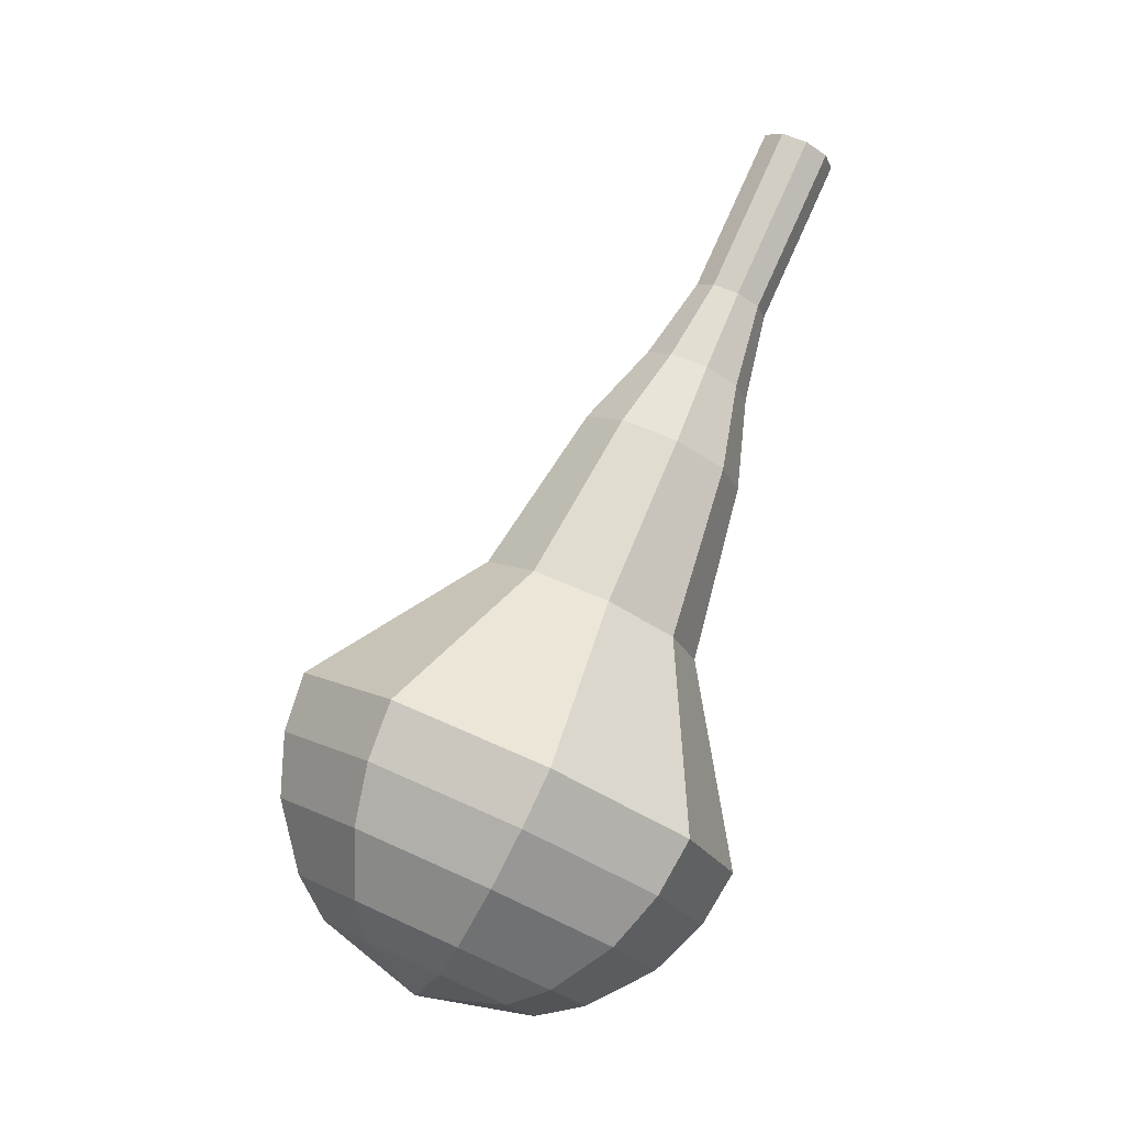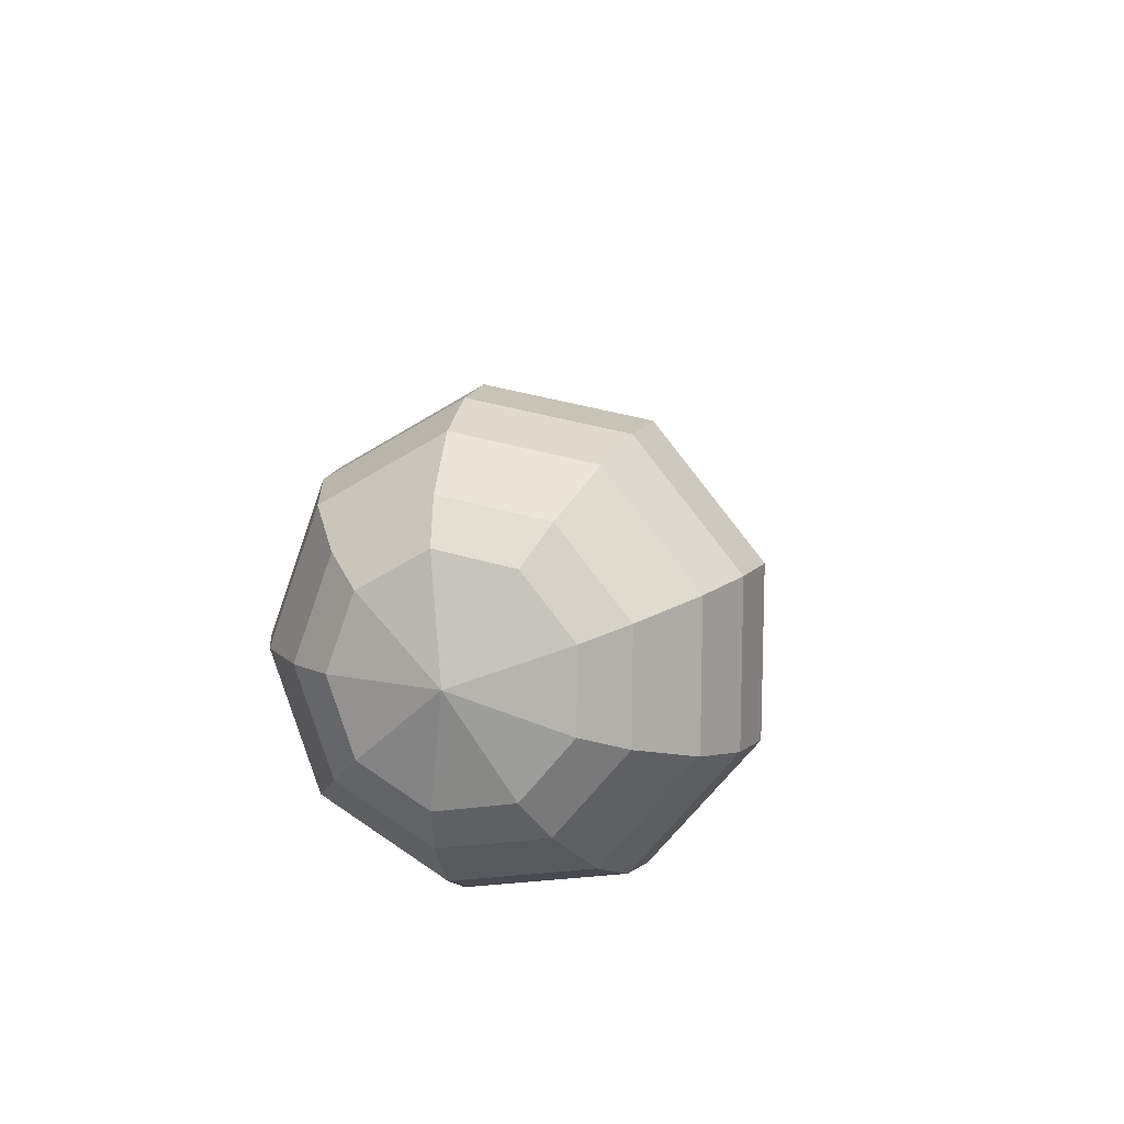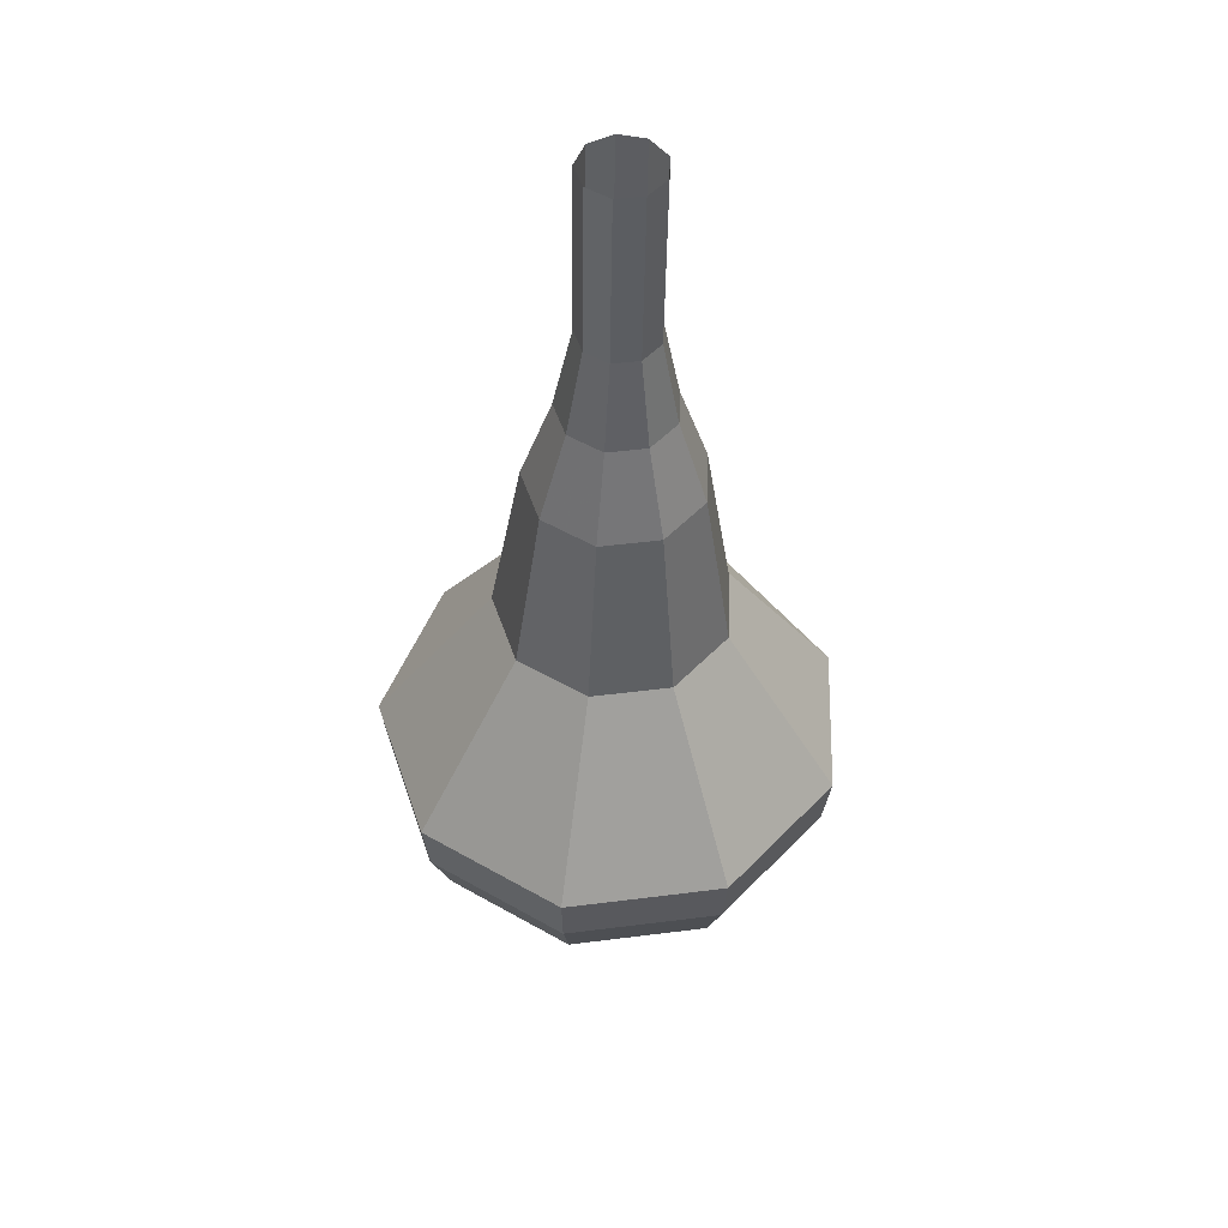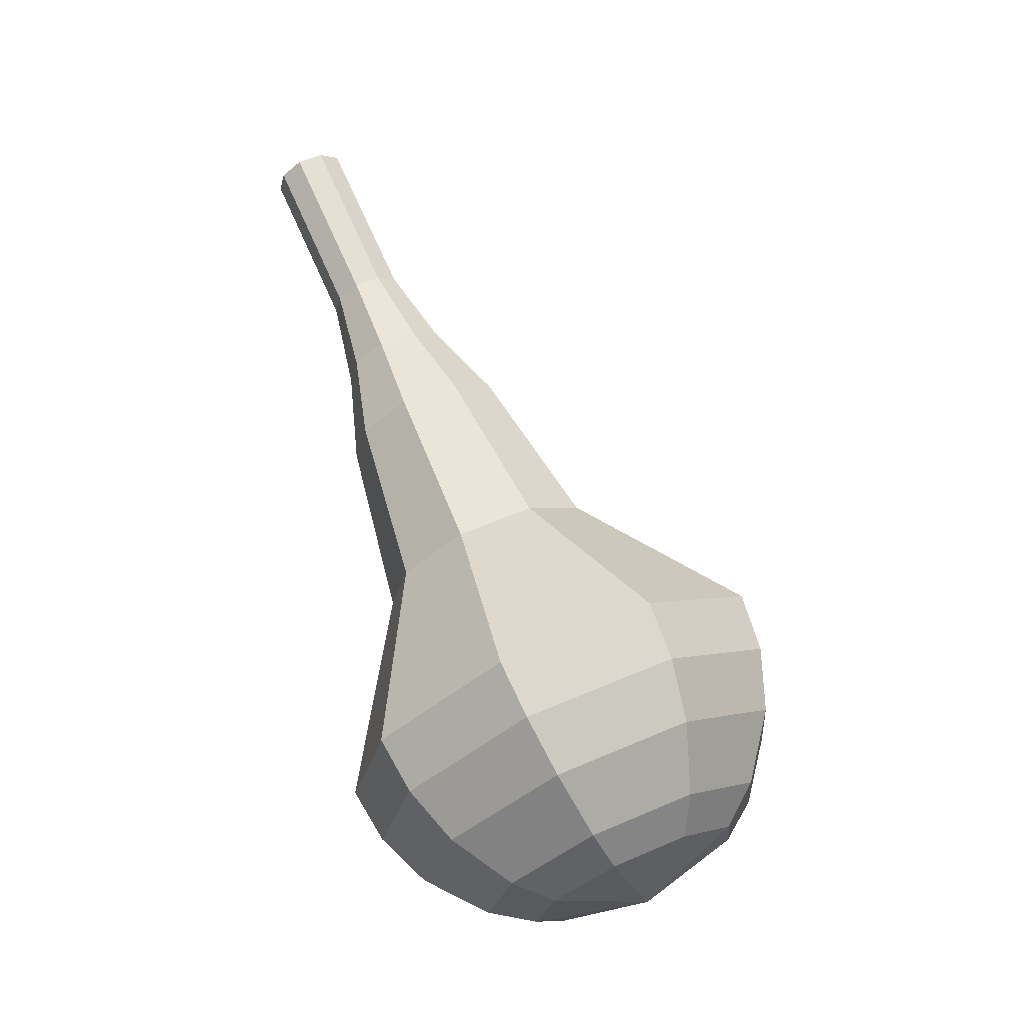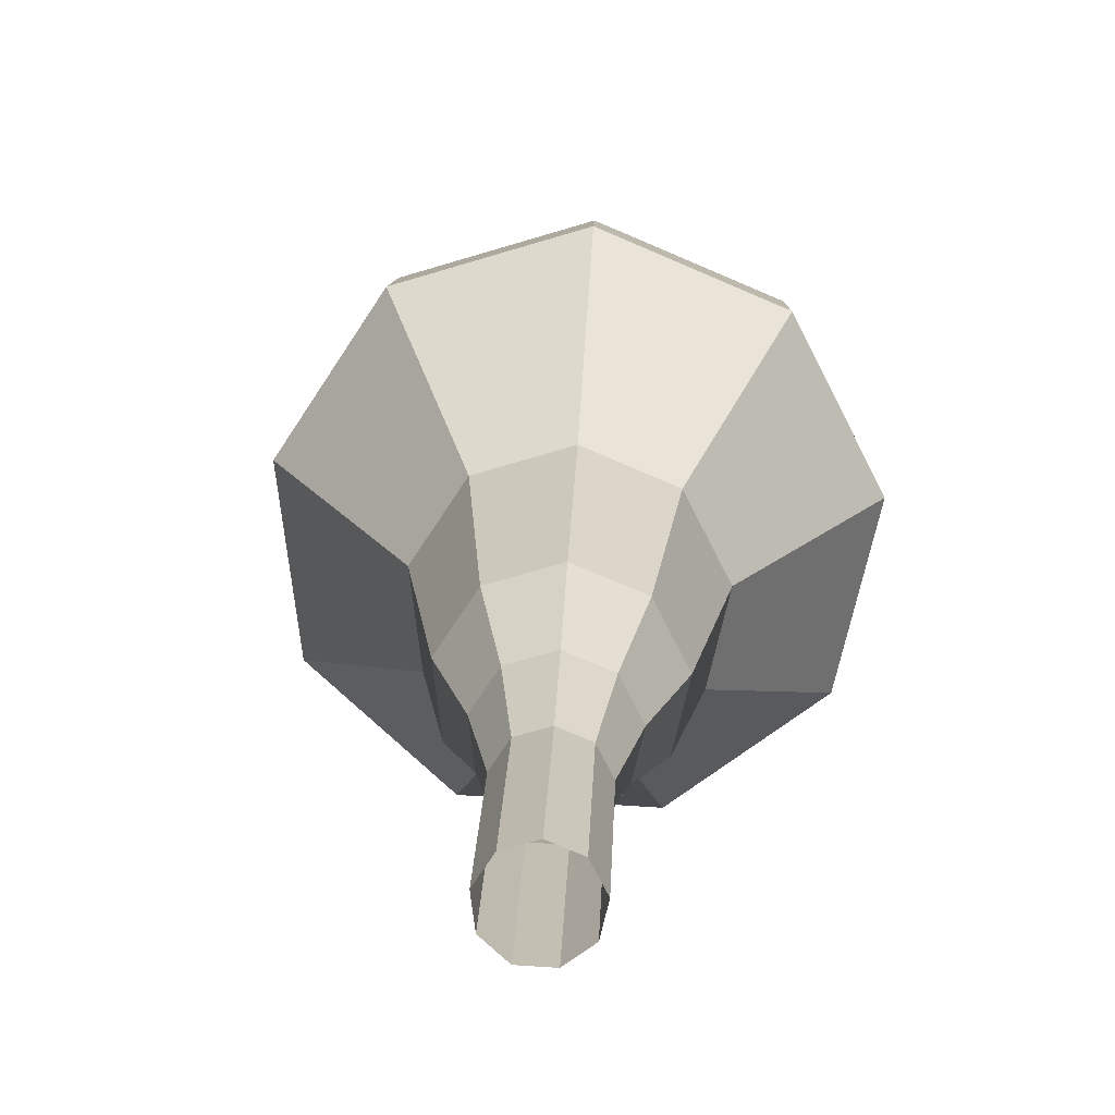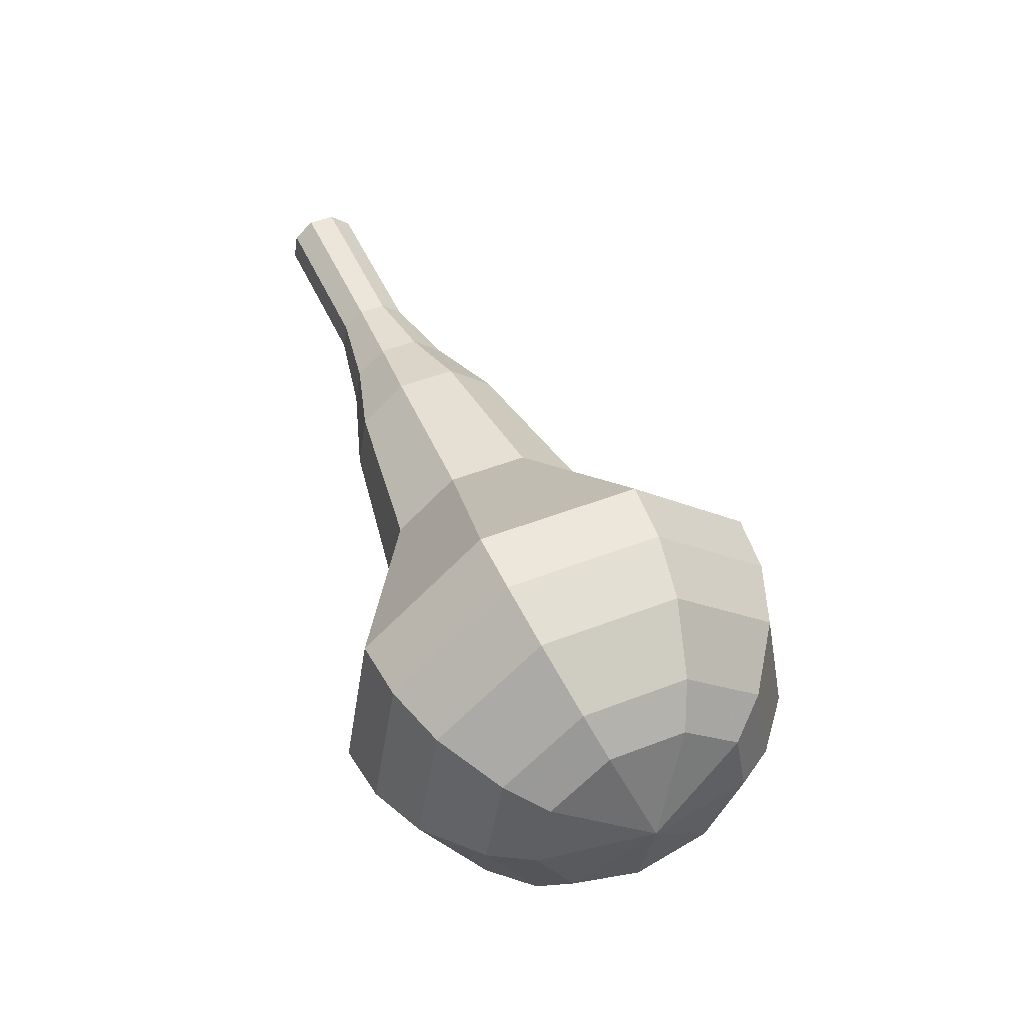
<metadata>
{"format":"obj","ext":"obj","renderer":"f3d","projection":"perspective","resolution":1024,"background":"white","views":[{"elev":-15.2,"azim":-75.2,"up":"+Z"},{"elev":-62.3,"azim":-132.2,"up":"+Z"},{"elev":75.5,"azim":-172.7,"up":"+Z"},{"elev":-15.1,"azim":109.6,"up":"+Z"},{"elev":-7.2,"azim":4.6,"up":"+Y"},{"elev":-50.0,"azim":77.6,"up":"+Z"}]}
</metadata>
<code>
g tube1
v 165.1 140.7 186.7
v 164.9 140 186.4
v 164.2 139.5 186.2
v 163.4 139.6 186.2
v 162.8 140.1 186.5
v 162.7 140.9 186.9
v 163.2 141.5 187.1
v 164 141.7 187.2
v 164.8 141.4 187
v 165.1 140.7 186.7
v 165 141.9 184.1
v 164.8 141.1 183.8
v 164.1 140.7 183.6
v 163.3 140.7 183.7
v 162.7 141.3 183.9
v 162.6 142 184.3
v 163.1 142.7 184.6
v 163.9 142.9 184.6
v 164.7 142.6 184.4
v 165 141.9 184.1
v 164.9 143.1 181.5
v 164.7 142.3 181.2
v 164 141.9 181
v 163.1 141.9 181.1
v 162.5 142.4 181.3
v 162.5 143.2 181.7
v 163 143.9 182
v 163.8 144.1 182
v 164.6 143.8 181.8
v 164.9 143.1 181.5
v 165.4 144.3 178.9
v 165 143.2 178.4
v 164 142.5 178.2
v 162.8 142.6 178.3
v 161.9 143.4 178.7
v 161.8 144.5 179.2
v 162.5 145.5 179.6
v 163.7 145.8 179.7
v 164.8 145.3 179.4
v 165.4 144.3 178.9
v 166.2 145.6 176.3
v 165.7 143.9 175.6
v 164.2 142.9 175.2
v 162.3 143 175.4
v 160.9 144.2 176
v 160.8 145.9 176.7
v 161.9 147.3 177.3
v 163.7 147.8 177.5
v 165.4 147.1 177.1
v 166.2 145.6 176.3
v 166.9 148 171.2
v 166.3 145.8 170.2
v 164.2 144.4 169.7
v 161.7 144.6 169.8
v 159.9 146.2 170.6
v 159.6 148.5 171.7
v 161.1 150.4 172.5
v 163.5 151 172.7
v 165.8 150.1 172.2
v 166.9 148 171.2
v 170.5 150.7 166
v 169.1 146.2 164
v 164.9 143.4 162.9
v 159.8 143.8 163.3
v 156.2 147 164.9
v 155.8 151.6 167.1
v 158.7 155.5 168.7
v 163.7 156.8 169.1
v 168.3 154.9 168
v 170.5 150.7 166
v 170.2 151.5 164.3
v 168.9 147.1 162.4
v 164.8 144.4 161.3
v 159.9 144.7 161.7
v 156.3 147.9 163.3
v 155.9 152.4 165.3
v 158.8 156.1 166.9
v 163.6 157.4 167.3
v 168.1 155.5 166.2
v 170.2 151.5 164.3
v 169.3 152.2 162.6
v 168.2 148.2 160.9
v 164.5 145.9 159.9
v 160.1 146.1 160.3
v 157 149 161.7
v 156.6 153 163.5
v 159.1 156.3 164.9
v 163.4 157.5 165.2
v 167.4 155.8 164.3
v 169.3 152.2 162.6
v 167.7 152.8 160.9
v 166.8 149.8 159.6
v 164.1 148 158.9
v 160.7 148.2 159.1
v 158.3 150.3 160.2
v 158 153.4 161.6
v 159.9 156 162.7
v 163.2 156.8 162.9
v 166.3 155.6 162.2
v 167.7 152.8 160.9
v 166.4 153.1 160
v 165.7 150.9 159.1
v 163.7 149.5 158.5
v 161.2 149.7 158.7
v 159.5 151.3 159.5
v 159.2 153.5 160.5
v 160.7 155.4 161.3
v 163.1 156 161.5
v 165.3 155.1 161
v 166.4 153.1 160
v 162.7 153.1 159.2
v 162.7 153.1 159.2
v 162.7 153.1 159.2
v 162.7 153.1 159.2
v 162.7 153.1 159.2
v 162.7 153.1 159.2
v 162.7 153.1 159.2
v 162.7 153.1 159.2
v 162.7 153.1 159.2
v 162.7 153.1 159.2
f 1 2 12
f 12 11 1
f 2 3 13
f 13 12 2
f 3 4 14
f 14 13 3
f 4 5 15
f 15 14 4
f 5 6 16
f 16 15 5
f 6 7 17
f 17 16 6
f 7 8 18
f 18 17 7
f 8 9 19
f 19 18 8
f 9 10 20
f 20 19 9
f 11 12 22
f 22 21 11
f 12 13 23
f 23 22 12
f 13 14 24
f 24 23 13
f 14 15 25
f 25 24 14
f 15 16 26
f 26 25 15
f 16 17 27
f 27 26 16
f 17 18 28
f 28 27 17
f 18 19 29
f 29 28 18
f 19 20 30
f 30 29 19
f 21 22 32
f 32 31 21
f 22 23 33
f 33 32 22
f 23 24 34
f 34 33 23
f 24 25 35
f 35 34 24
f 25 26 36
f 36 35 25
f 26 27 37
f 37 36 26
f 27 28 38
f 38 37 27
f 28 29 39
f 39 38 28
f 29 30 40
f 40 39 29
f 31 32 42
f 42 41 31
f 32 33 43
f 43 42 32
f 33 34 44
f 44 43 33
f 34 35 45
f 45 44 34
f 35 36 46
f 46 45 35
f 36 37 47
f 47 46 36
f 37 38 48
f 48 47 37
f 38 39 49
f 49 48 38
f 39 40 50
f 50 49 39
f 41 42 52
f 52 51 41
f 42 43 53
f 53 52 42
f 43 44 54
f 54 53 43
f 44 45 55
f 55 54 44
f 45 46 56
f 56 55 45
f 46 47 57
f 57 56 46
f 47 48 58
f 58 57 47
f 48 49 59
f 59 58 48
f 49 50 60
f 60 59 49
f 51 52 62
f 62 61 51
f 52 53 63
f 63 62 52
f 53 54 64
f 64 63 53
f 54 55 65
f 65 64 54
f 55 56 66
f 66 65 55
f 56 57 67
f 67 66 56
f 57 58 68
f 68 67 57
f 58 59 69
f 69 68 58
f 59 60 70
f 70 69 59
f 61 62 72
f 72 71 61
f 62 63 73
f 73 72 62
f 63 64 74
f 74 73 63
f 64 65 75
f 75 74 64
f 65 66 76
f 76 75 65
f 66 67 77
f 77 76 66
f 67 68 78
f 78 77 67
f 68 69 79
f 79 78 68
f 69 70 80
f 80 79 69
f 71 72 82
f 82 81 71
f 72 73 83
f 83 82 72
f 73 74 84
f 84 83 73
f 74 75 85
f 85 84 74
f 75 76 86
f 86 85 75
f 76 77 87
f 87 86 76
f 77 78 88
f 88 87 77
f 78 79 89
f 89 88 78
f 79 80 90
f 90 89 79
f 81 82 92
f 92 91 81
f 82 83 93
f 93 92 82
f 83 84 94
f 94 93 83
f 84 85 95
f 95 94 84
f 85 86 96
f 96 95 85
f 86 87 97
f 97 96 86
f 87 88 98
f 98 97 87
f 88 89 99
f 99 98 88
f 89 90 100
f 100 99 89
f 91 92 102
f 102 101 91
f 92 93 103
f 103 102 92
f 93 94 104
f 104 103 93
f 94 95 105
f 105 104 94
f 95 96 106
f 106 105 95
f 96 97 107
f 107 106 96
f 97 98 108
f 108 107 97
f 98 99 109
f 109 108 98
f 99 100 110
f 110 109 99
f 101 102 112
f 112 111 101
f 102 103 113
f 113 112 102
f 103 104 114
f 114 113 103
f 104 105 115
f 115 114 104
f 105 106 116
f 116 115 105
f 106 107 117
f 117 116 106
f 107 108 118
f 118 117 107
f 108 109 119
f 119 118 108
f 109 110 120
f 120 119 109
g

</code>
